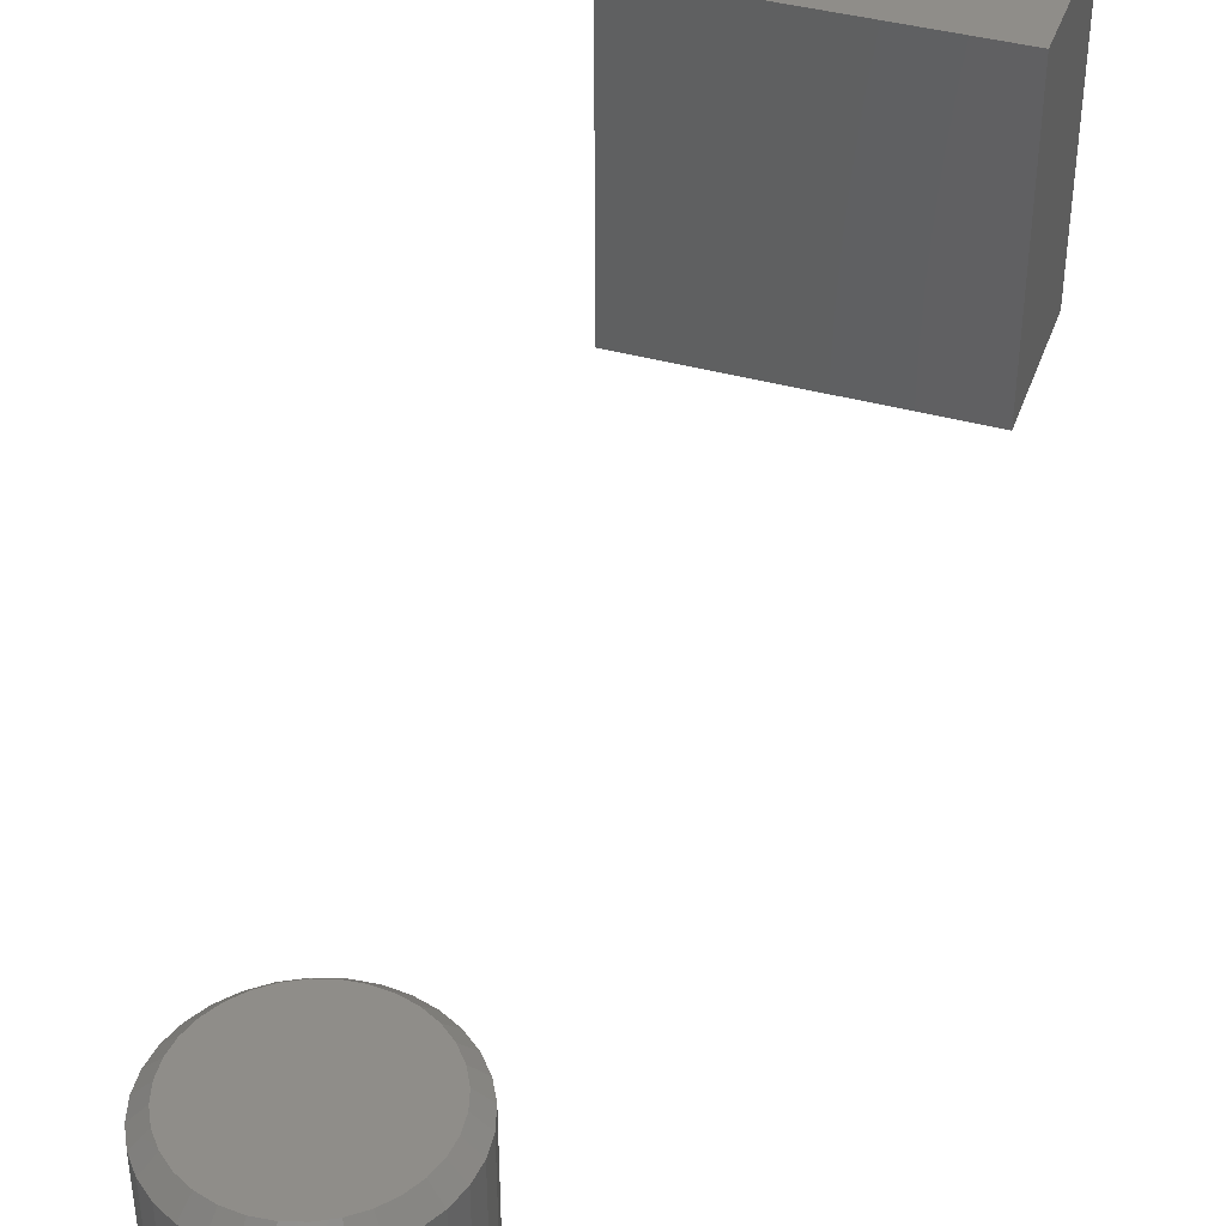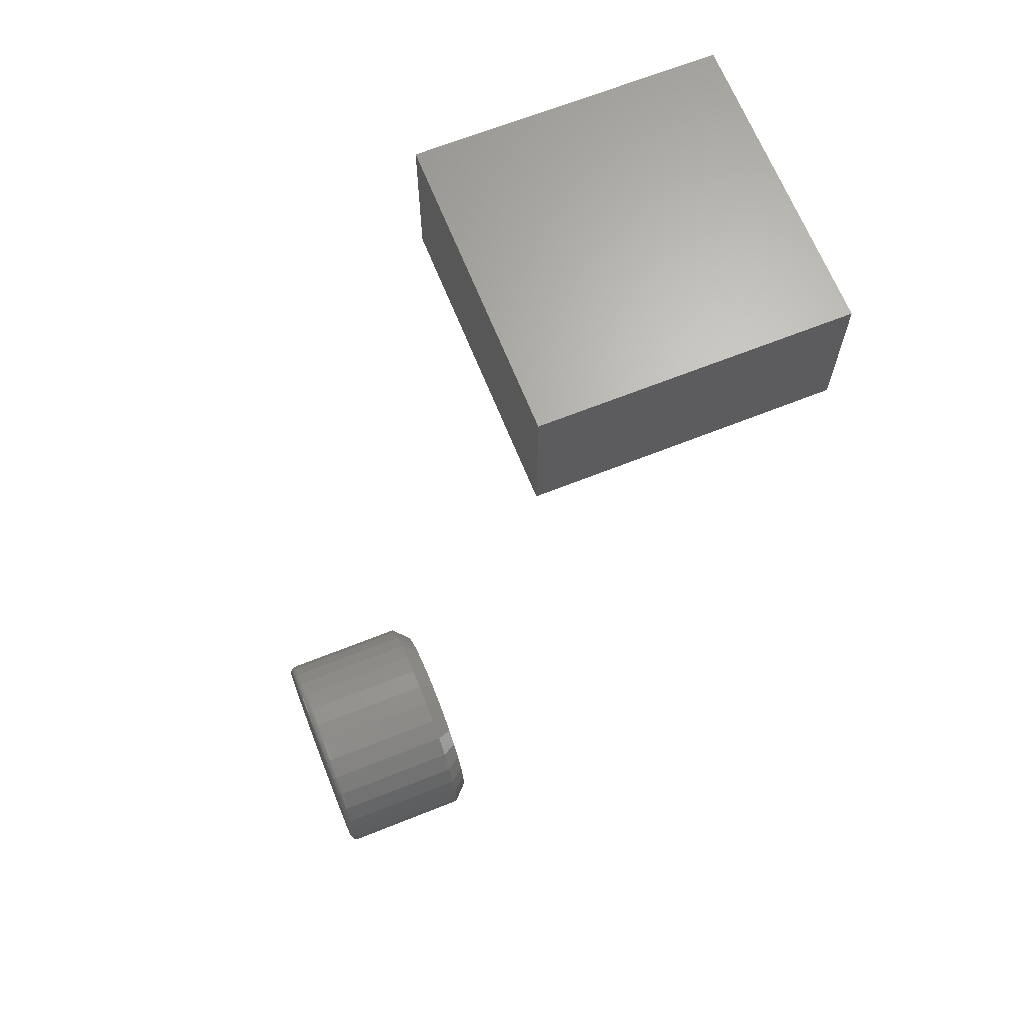
<metadata>
{"format":"stl","ext":"stl","renderer":"f3d","projection":"perspective","resolution":1024,"background":"white","views":[{"elev":40.6,"azim":18.6,"up":"+Z"},{"elev":66.5,"azim":-111.8,"up":"+Y"}]}
</metadata>
<code>
# stl→obj: 360 verts, 712 faces
v 0.1105 0.1484 0.2605
v 0.1105 0.1484 0.5605
v 0.4105 0.1484 0.2605
v 0.4105 0.1484 0.5605
v 0.1105 0 0.2605
v 0.4105 0 0.2605
v 0.1105 0 0.5605
v 0.4105 0 0.5605
v 0.2526 -0.6169 0.007812
v 0.2526 -0.6169 0.1328
v 0.2505 -0.6385 0.007812
v 0.2505 -0.6385 0.1328
v 0.2442 -0.6592 0.007812
v 0.2442 -0.6592 0.1328
v 0.234 -0.6783 0.007812
v 0.234 -0.6783 0.1328
v 0.2203 -0.6951 0.007812
v 0.2203 -0.6951 0.1328
v 0.2035 -0.7088 0.007812
v 0.2035 -0.7088 0.1328
v 0.1844 -0.7191 0.007812
v 0.1844 -0.7191 0.1328
v 0.1637 -0.7253 0.007812
v 0.1637 -0.7253 0.1328
v 0.1421 -0.7275 0.007812
v 0.1421 -0.7275 0.1328
v 0.1205 -0.7253 0.007812
v 0.1205 -0.7253 0.1328
v 0.09981 -0.7191 0.007812
v 0.09981 -0.7191 0.1328
v 0.0807 -0.7088 0.007812
v 0.0807 -0.7088 0.1328
v 0.06395 -0.6951 0.007812
v 0.06395 -0.6951 0.1328
v 0.05021 -0.6783 0.007812
v 0.05021 -0.6783 0.1328
v 0.03999 -0.6592 0.007812
v 0.03999 -0.6592 0.1328
v 0.0337 -0.6385 0.007812
v 0.0337 -0.6385 0.1328
v 0.03158 -0.6169 0.007812
v 0.03158 -0.6169 0.1328
v 0.0337 -0.5954 0.007812
v 0.0337 -0.5954 0.1328
v 0.03999 -0.5746 0.007812
v 0.03999 -0.5746 0.1328
v 0.05021 -0.5555 0.007812
v 0.05021 -0.5555 0.1328
v 0.06395 -0.5388 0.007812
v 0.06395 -0.5388 0.1328
v 0.0807 -0.525 0.007812
v 0.0807 -0.525 0.1328
v 0.09981 -0.5148 0.007812
v 0.09981 -0.5148 0.1328
v 0.1205 -0.5085 0.007812
v 0.1205 -0.5085 0.1328
v 0.1421 -0.5064 0.007812
v 0.1421 -0.5064 0.1328
v 0.1637 -0.5085 0.007812
v 0.1637 -0.5085 0.1328
v 0.1844 -0.5148 0.007812
v 0.1844 -0.5148 0.1328
v 0.2035 -0.525 0.007812
v 0.2035 -0.525 0.1328
v 0.2203 -0.5388 0.007812
v 0.2203 -0.5388 0.1328
v 0.234 -0.5555 0.007812
v 0.234 -0.5555 0.1328
v 0.2442 -0.5746 0.007812
v 0.2442 -0.5746 0.1328
v 0.2505 -0.5954 0.007812
v 0.2505 -0.5954 0.1328
v 0.1421 -0.5142 0
v 0.1621 -0.5162 0
v 0.1221 -0.5162 0
v 0.1028 -0.522 0
v 0.1814 -0.522 0
v 0.08504 -0.5315 0
v 0.1992 -0.5315 0
v 0.1814 -0.7118 0
v 0.1028 -0.7118 0
v 0.1992 -0.7023 0
v 0.1221 -0.7177 0
v 0.1621 -0.7177 0
v 0.1421 -0.7197 0
v 0.08504 -0.7023 0
v 0.06948 -0.6896 0
v 0.2147 -0.6896 0
v 0.0567 -0.674 0
v 0.2275 -0.674 0
v 0.04721 -0.6562 0
v 0.237 -0.6562 0
v 0.04137 -0.637 0
v 0.2428 -0.637 0
v 0.03939 -0.6169 0
v 0.2448 -0.6169 0
v 0.04137 -0.5969 0
v 0.2428 -0.5969 0
v 0.04721 -0.5776 0
v 0.237 -0.5776 0
v 0.0567 -0.5599 0
v 0.2275 -0.5599 0
v 0.06948 -0.5443 0
v 0.2147 -0.5443 0
v 0.03173 -0.6169 0.006288
v 0.03385 -0.5954 0.006288
v 0.03217 -0.6169 0.004823
v 0.03429 -0.5955 0.004823
v 0.0329 -0.6169 0.003472
v 0.03499 -0.5956 0.003472
v 0.03387 -0.6169 0.002288
v 0.03595 -0.5958 0.002288
v 0.03505 -0.6169 0.001317
v 0.03711 -0.5961 0.001317
v 0.0364 -0.6169 0.0005947
v 0.03843 -0.5963 0.0005947
v 0.03787 -0.6169 0.0001501
v 0.03987 -0.5966 0.0001501
v 0.2504 -0.5954 0.006288
v 0.2525 -0.6169 0.006288
v 0.2499 -0.5955 0.004823
v 0.252 -0.6169 0.004823
v 0.2492 -0.5956 0.003472
v 0.2513 -0.6169 0.003472
v 0.2483 -0.5958 0.002288
v 0.2503 -0.6169 0.002288
v 0.2471 -0.5961 0.001317
v 0.2492 -0.6169 0.001317
v 0.2458 -0.5963 0.0005947
v 0.2478 -0.6169 0.0005947
v 0.2443 -0.5966 0.0001501
v 0.2463 -0.6169 0.0001501
v 0.2441 -0.5747 0.006288
v 0.2437 -0.5749 0.004823
v 0.243 -0.5751 0.003472
v 0.2421 -0.5755 0.002288
v 0.241 -0.576 0.001317
v 0.2398 -0.5765 0.0005947
v 0.2384 -0.5771 0.0001501
v 0.2339 -0.5556 0.006288
v 0.2335 -0.5559 0.004823
v 0.2329 -0.5563 0.003472
v 0.2321 -0.5568 0.002288
v 0.2311 -0.5575 0.001317
v 0.23 -0.5582 0.0005947
v 0.2288 -0.559 0.0001501
v 0.2202 -0.5389 0.006288
v 0.2198 -0.5392 0.004823
v 0.2193 -0.5397 0.003472
v 0.2186 -0.5404 0.002288
v 0.2178 -0.5412 0.001317
v 0.2168 -0.5422 0.0005947
v 0.2158 -0.5432 0.0001501
v 0.2034 -0.5252 0.006288
v 0.2032 -0.5255 0.004823
v 0.2028 -0.5261 0.003472
v 0.2022 -0.5269 0.002288
v 0.2016 -0.5279 0.001317
v 0.2008 -0.5291 0.0005947
v 0.2 -0.5303 0.0001501
v 0.1843 -0.515 0.006288
v 0.1842 -0.5154 0.004823
v 0.1839 -0.516 0.003472
v 0.1835 -0.5169 0.002288
v 0.1831 -0.518 0.001317
v 0.1826 -0.5193 0.0005947
v 0.182 -0.5206 0.0001501
v 0.1636 -0.5087 0.006288
v 0.1636 -0.5091 0.004823
v 0.1634 -0.5098 0.003472
v 0.1632 -0.5108 0.002288
v 0.163 -0.5119 0.001317
v 0.1627 -0.5133 0.0005947
v 0.1624 -0.5147 0.0001501
v 0.1421 -0.5066 0.006288
v 0.1421 -0.507 0.004823
v 0.1421 -0.5077 0.003472
v 0.1421 -0.5087 0.002288
v 0.1421 -0.5099 0.001317
v 0.1421 -0.5112 0.0005947
v 0.1421 -0.5127 0.0001501
v 0.1206 -0.5087 0.006288
v 0.1207 -0.5091 0.004823
v 0.1208 -0.5098 0.003472
v 0.121 -0.5108 0.002288
v 0.1212 -0.5119 0.001317
v 0.1215 -0.5133 0.0005947
v 0.1218 -0.5147 0.0001501
v 0.09987 -0.515 0.006288
v 0.1 -0.5154 0.004823
v 0.1003 -0.516 0.003472
v 0.1007 -0.5169 0.002288
v 0.1011 -0.518 0.001317
v 0.1017 -0.5193 0.0005947
v 0.1022 -0.5206 0.0001501
v 0.08078 -0.5252 0.006288
v 0.08103 -0.5255 0.004823
v 0.08143 -0.5261 0.003472
v 0.08197 -0.5269 0.002288
v 0.08263 -0.5279 0.001317
v 0.08338 -0.5291 0.0005947
v 0.08419 -0.5303 0.0001501
v 0.06406 -0.5389 0.006288
v 0.06437 -0.5392 0.004823
v 0.06488 -0.5397 0.003472
v 0.06557 -0.5404 0.002288
v 0.06641 -0.5412 0.001317
v 0.06736 -0.5422 0.0005947
v 0.0684 -0.5432 0.0001501
v 0.05033 -0.5556 0.006288
v 0.0507 -0.5559 0.004823
v 0.0513 -0.5563 0.003472
v 0.05211 -0.5568 0.002288
v 0.05309 -0.5575 0.001317
v 0.05422 -0.5582 0.0005947
v 0.05543 -0.559 0.0001501
v 0.04013 -0.5747 0.006288
v 0.04054 -0.5749 0.004823
v 0.04121 -0.5751 0.003472
v 0.04211 -0.5755 0.002288
v 0.0432 -0.576 0.001317
v 0.04445 -0.5765 0.0005947
v 0.0458 -0.5771 0.0001501
v 0.2504 -0.6385 0.006288
v 0.2499 -0.6384 0.004823
v 0.2492 -0.6382 0.003472
v 0.2483 -0.6381 0.002288
v 0.2471 -0.6378 0.001317
v 0.2458 -0.6376 0.0005947
v 0.2443 -0.6373 0.0001501
v 0.03385 -0.6385 0.006288
v 0.03429 -0.6384 0.004823
v 0.03499 -0.6382 0.003472
v 0.03595 -0.6381 0.002288
v 0.03711 -0.6378 0.001317
v 0.03843 -0.6376 0.0005947
v 0.03987 -0.6373 0.0001501
v 0.04013 -0.6592 0.006288
v 0.04054 -0.659 0.004823
v 0.04121 -0.6587 0.003472
v 0.04211 -0.6584 0.002288
v 0.0432 -0.6579 0.001317
v 0.04445 -0.6574 0.0005947
v 0.0458 -0.6568 0.0001501
v 0.05033 -0.6783 0.006288
v 0.0507 -0.678 0.004823
v 0.0513 -0.6776 0.003472
v 0.05211 -0.6771 0.002288
v 0.05309 -0.6764 0.001317
v 0.05422 -0.6757 0.0005947
v 0.05543 -0.6749 0.0001501
v 0.06406 -0.695 0.006288
v 0.06437 -0.6947 0.004823
v 0.06488 -0.6942 0.003472
v 0.06557 -0.6935 0.002288
v 0.06641 -0.6926 0.001317
v 0.06736 -0.6917 0.0005947
v 0.0684 -0.6906 0.0001501
v 0.08078 -0.7087 0.006288
v 0.08103 -0.7083 0.004823
v 0.08143 -0.7077 0.003472
v 0.08197 -0.7069 0.002288
v 0.08263 -0.706 0.001317
v 0.08338 -0.7048 0.0005947
v 0.08419 -0.7036 0.0001501
v 0.09987 -0.7189 0.006288
v 0.1 -0.7185 0.004823
v 0.1003 -0.7178 0.003472
v 0.1007 -0.7169 0.002288
v 0.1011 -0.7158 0.001317
v 0.1017 -0.7146 0.0005947
v 0.1022 -0.7132 0.0001501
v 0.1206 -0.7252 0.006288
v 0.1207 -0.7248 0.004823
v 0.1208 -0.7241 0.003472
v 0.121 -0.7231 0.002288
v 0.1212 -0.7219 0.001317
v 0.1215 -0.7206 0.0005947
v 0.1218 -0.7192 0.0001501
v 0.1421 -0.7273 0.006288
v 0.1421 -0.7269 0.004823
v 0.1421 -0.7262 0.003472
v 0.1421 -0.7252 0.002288
v 0.1421 -0.724 0.001317
v 0.1421 -0.7226 0.0005947
v 0.1421 -0.7212 0.0001501
v 0.1636 -0.7252 0.006288
v 0.1636 -0.7248 0.004823
v 0.1634 -0.7241 0.003472
v 0.1632 -0.7231 0.002288
v 0.163 -0.7219 0.001317
v 0.1627 -0.7206 0.0005947
v 0.1624 -0.7192 0.0001501
v 0.1843 -0.7189 0.006288
v 0.1842 -0.7185 0.004823
v 0.1839 -0.7178 0.003472
v 0.1835 -0.7169 0.002288
v 0.1831 -0.7158 0.001317
v 0.1826 -0.7146 0.0005947
v 0.182 -0.7132 0.0001501
v 0.2034 -0.7087 0.006288
v 0.2032 -0.7083 0.004823
v 0.2028 -0.7077 0.003472
v 0.2022 -0.7069 0.002288
v 0.2016 -0.706 0.001317
v 0.2008 -0.7048 0.0005947
v 0.2 -0.7036 0.0001501
v 0.2202 -0.695 0.006288
v 0.2198 -0.6947 0.004823
v 0.2193 -0.6942 0.003472
v 0.2186 -0.6935 0.002288
v 0.2178 -0.6926 0.001317
v 0.2168 -0.6917 0.0005947
v 0.2158 -0.6906 0.0001501
v 0.2339 -0.6783 0.006288
v 0.2335 -0.678 0.004823
v 0.2329 -0.6776 0.003472
v 0.2321 -0.6771 0.002288
v 0.2311 -0.6764 0.001317
v 0.23 -0.6757 0.0005947
v 0.2288 -0.6749 0.0001501
v 0.2441 -0.6592 0.006288
v 0.2437 -0.659 0.004823
v 0.243 -0.6587 0.003472
v 0.2421 -0.6584 0.002288
v 0.241 -0.6579 0.001317
v 0.2398 -0.6574 0.0005947
v 0.2384 -0.6568 0.0001501
v 0.1236 -0.5239 0.1484
v 0.1606 -0.5239 0.1484
v 0.1421 -0.522 0.1484
v 0.1058 -0.5293 0.1484
v 0.1784 -0.5293 0.1484
v 0.08938 -0.538 0.1484
v 0.1948 -0.538 0.1484
v 0.1948 -0.6958 0.1484
v 0.1058 -0.7046 0.1484
v 0.1784 -0.7046 0.1484
v 0.1236 -0.71 0.1484
v 0.1606 -0.71 0.1484
v 0.1421 -0.7118 0.1484
v 0.2092 -0.5498 0.1484
v 0.075 -0.5498 0.1484
v 0.221 -0.5642 0.1484
v 0.0632 -0.5642 0.1484
v 0.2298 -0.5806 0.1484
v 0.05443 -0.5806 0.1484
v 0.2352 -0.5984 0.1484
v 0.04903 -0.5984 0.1484
v 0.237 -0.6169 0.1484
v 0.0472 -0.6169 0.1484
v 0.2352 -0.6355 0.1484
v 0.04903 -0.6355 0.1484
v 0.2298 -0.6533 0.1484
v 0.05443 -0.6533 0.1484
v 0.221 -0.6697 0.1484
v 0.0632 -0.6697 0.1484
v 0.2092 -0.684 0.1484
v 0.075 -0.684 0.1484
v 0.08938 -0.6958 0.1484
f 1 2 3
f 3 2 4
f 5 6 7
f 7 6 8
f 2 1 7
f 7 1 5
f 4 2 8
f 8 2 7
f 3 4 6
f 6 4 8
f 1 3 5
f 5 3 6
f 9 10 11
f 11 10 12
f 11 12 13
f 13 12 14
f 13 14 15
f 15 14 16
f 15 16 17
f 17 16 18
f 17 18 19
f 19 18 20
f 19 20 21
f 21 20 22
f 21 22 23
f 23 22 24
f 23 24 25
f 25 24 26
f 25 26 27
f 27 26 28
f 27 28 29
f 29 28 30
f 29 30 31
f 31 30 32
f 31 32 33
f 33 32 34
f 33 34 35
f 35 34 36
f 35 36 37
f 37 36 38
f 37 38 39
f 39 38 40
f 39 40 41
f 41 40 42
f 41 42 43
f 43 42 44
f 43 44 45
f 45 44 46
f 45 46 47
f 47 46 48
f 47 48 49
f 49 48 50
f 49 50 51
f 51 50 52
f 51 52 53
f 53 52 54
f 53 54 55
f 55 54 56
f 55 56 57
f 57 56 58
f 57 58 59
f 59 58 60
f 59 60 61
f 61 60 62
f 61 62 63
f 63 62 64
f 63 64 65
f 65 64 66
f 65 66 67
f 67 66 68
f 67 68 69
f 69 68 70
f 69 70 71
f 71 70 72
f 71 72 9
f 9 72 10
f 73 74 75
f 76 75 74
f 77 76 74
f 78 76 77
f 79 78 77
f 80 81 82
f 83 81 80
f 84 83 80
f 85 83 84
f 81 86 82
f 82 86 87
f 82 87 88
f 88 87 89
f 88 89 90
f 90 89 91
f 90 91 92
f 92 91 93
f 92 93 94
f 94 93 95
f 94 95 96
f 96 95 97
f 96 97 98
f 98 97 99
f 98 99 100
f 100 99 101
f 100 101 102
f 102 101 103
f 102 103 104
f 104 103 78
f 104 78 79
f 41 43 105
f 105 43 106
f 105 106 107
f 107 106 108
f 107 108 109
f 109 108 110
f 109 110 111
f 111 110 112
f 111 112 113
f 113 112 114
f 113 114 115
f 115 114 116
f 115 116 117
f 117 116 118
f 117 118 95
f 95 118 97
f 71 9 119
f 119 9 120
f 119 120 121
f 121 120 122
f 121 122 123
f 123 122 124
f 123 124 125
f 125 124 126
f 125 126 127
f 127 126 128
f 127 128 129
f 129 128 130
f 129 130 131
f 131 130 132
f 131 132 98
f 98 132 96
f 69 71 133
f 133 71 119
f 133 119 134
f 134 119 121
f 134 121 135
f 135 121 123
f 135 123 136
f 136 123 125
f 136 125 137
f 137 125 127
f 137 127 138
f 138 127 129
f 138 129 139
f 139 129 131
f 139 131 100
f 100 131 98
f 67 69 140
f 140 69 133
f 140 133 141
f 141 133 134
f 141 134 142
f 142 134 135
f 142 135 143
f 143 135 136
f 143 136 144
f 144 136 137
f 144 137 145
f 145 137 138
f 145 138 146
f 146 138 139
f 146 139 102
f 102 139 100
f 65 67 147
f 147 67 140
f 147 140 148
f 148 140 141
f 148 141 149
f 149 141 142
f 149 142 150
f 150 142 143
f 150 143 151
f 151 143 144
f 151 144 152
f 152 144 145
f 152 145 153
f 153 145 146
f 153 146 104
f 104 146 102
f 63 65 154
f 154 65 147
f 154 147 155
f 155 147 148
f 155 148 156
f 156 148 149
f 156 149 157
f 157 149 150
f 157 150 158
f 158 150 151
f 158 151 159
f 159 151 152
f 159 152 160
f 160 152 153
f 160 153 79
f 79 153 104
f 61 63 161
f 161 63 154
f 161 154 162
f 162 154 155
f 162 155 163
f 163 155 156
f 163 156 164
f 164 156 157
f 164 157 165
f 165 157 158
f 165 158 166
f 166 158 159
f 166 159 167
f 167 159 160
f 167 160 77
f 77 160 79
f 59 61 168
f 168 61 161
f 168 161 169
f 169 161 162
f 169 162 170
f 170 162 163
f 170 163 171
f 171 163 164
f 171 164 172
f 172 164 165
f 172 165 173
f 173 165 166
f 173 166 174
f 174 166 167
f 174 167 74
f 74 167 77
f 57 59 175
f 175 59 168
f 175 168 176
f 176 168 169
f 176 169 177
f 177 169 170
f 177 170 178
f 178 170 171
f 178 171 179
f 179 171 172
f 179 172 180
f 180 172 173
f 180 173 181
f 181 173 174
f 181 174 73
f 73 174 74
f 55 57 182
f 182 57 175
f 182 175 183
f 183 175 176
f 183 176 184
f 184 176 177
f 184 177 185
f 185 177 178
f 185 178 186
f 186 178 179
f 186 179 187
f 187 179 180
f 187 180 188
f 188 180 181
f 188 181 75
f 75 181 73
f 53 55 189
f 189 55 182
f 189 182 190
f 190 182 183
f 190 183 191
f 191 183 184
f 191 184 192
f 192 184 185
f 192 185 193
f 193 185 186
f 193 186 194
f 194 186 187
f 194 187 195
f 195 187 188
f 195 188 76
f 76 188 75
f 51 53 196
f 196 53 189
f 196 189 197
f 197 189 190
f 197 190 198
f 198 190 191
f 198 191 199
f 199 191 192
f 199 192 200
f 200 192 193
f 200 193 201
f 201 193 194
f 201 194 202
f 202 194 195
f 202 195 78
f 78 195 76
f 49 51 203
f 203 51 196
f 203 196 204
f 204 196 197
f 204 197 205
f 205 197 198
f 205 198 206
f 206 198 199
f 206 199 207
f 207 199 200
f 207 200 208
f 208 200 201
f 208 201 209
f 209 201 202
f 209 202 103
f 103 202 78
f 47 49 210
f 210 49 203
f 210 203 211
f 211 203 204
f 211 204 212
f 212 204 205
f 212 205 213
f 213 205 206
f 213 206 214
f 214 206 207
f 214 207 215
f 215 207 208
f 215 208 216
f 216 208 209
f 216 209 101
f 101 209 103
f 45 47 217
f 217 47 210
f 217 210 218
f 218 210 211
f 218 211 219
f 219 211 212
f 219 212 220
f 220 212 213
f 220 213 221
f 221 213 214
f 221 214 222
f 222 214 215
f 222 215 223
f 223 215 216
f 223 216 99
f 99 216 101
f 43 45 106
f 106 45 217
f 106 217 108
f 108 217 218
f 108 218 110
f 110 218 219
f 110 219 112
f 112 219 220
f 112 220 114
f 114 220 221
f 114 221 116
f 116 221 222
f 116 222 118
f 118 222 223
f 118 223 97
f 97 223 99
f 9 11 120
f 120 11 224
f 120 224 122
f 122 224 225
f 122 225 124
f 124 225 226
f 124 226 126
f 126 226 227
f 126 227 128
f 128 227 228
f 128 228 130
f 130 228 229
f 130 229 132
f 132 229 230
f 132 230 96
f 96 230 94
f 39 41 231
f 231 41 105
f 231 105 232
f 232 105 107
f 232 107 233
f 233 107 109
f 233 109 234
f 234 109 111
f 234 111 235
f 235 111 113
f 235 113 236
f 236 113 115
f 236 115 237
f 237 115 117
f 237 117 93
f 93 117 95
f 37 39 238
f 238 39 231
f 238 231 239
f 239 231 232
f 239 232 240
f 240 232 233
f 240 233 241
f 241 233 234
f 241 234 242
f 242 234 235
f 242 235 243
f 243 235 236
f 243 236 244
f 244 236 237
f 244 237 91
f 91 237 93
f 35 37 245
f 245 37 238
f 245 238 246
f 246 238 239
f 246 239 247
f 247 239 240
f 247 240 248
f 248 240 241
f 248 241 249
f 249 241 242
f 249 242 250
f 250 242 243
f 250 243 251
f 251 243 244
f 251 244 89
f 89 244 91
f 33 35 252
f 252 35 245
f 252 245 253
f 253 245 246
f 253 246 254
f 254 246 247
f 254 247 255
f 255 247 248
f 255 248 256
f 256 248 249
f 256 249 257
f 257 249 250
f 257 250 258
f 258 250 251
f 258 251 87
f 87 251 89
f 31 33 259
f 259 33 252
f 259 252 260
f 260 252 253
f 260 253 261
f 261 253 254
f 261 254 262
f 262 254 255
f 262 255 263
f 263 255 256
f 263 256 264
f 264 256 257
f 264 257 265
f 265 257 258
f 265 258 86
f 86 258 87
f 29 31 266
f 266 31 259
f 266 259 267
f 267 259 260
f 267 260 268
f 268 260 261
f 268 261 269
f 269 261 262
f 269 262 270
f 270 262 263
f 270 263 271
f 271 263 264
f 271 264 272
f 272 264 265
f 272 265 81
f 81 265 86
f 27 29 273
f 273 29 266
f 273 266 274
f 274 266 267
f 274 267 275
f 275 267 268
f 275 268 276
f 276 268 269
f 276 269 277
f 277 269 270
f 277 270 278
f 278 270 271
f 278 271 279
f 279 271 272
f 279 272 83
f 83 272 81
f 25 27 280
f 280 27 273
f 280 273 281
f 281 273 274
f 281 274 282
f 282 274 275
f 282 275 283
f 283 275 276
f 283 276 284
f 284 276 277
f 284 277 285
f 285 277 278
f 285 278 286
f 286 278 279
f 286 279 85
f 85 279 83
f 23 25 287
f 287 25 280
f 287 280 288
f 288 280 281
f 288 281 289
f 289 281 282
f 289 282 290
f 290 282 283
f 290 283 291
f 291 283 284
f 291 284 292
f 292 284 285
f 292 285 293
f 293 285 286
f 293 286 84
f 84 286 85
f 21 23 294
f 294 23 287
f 294 287 295
f 295 287 288
f 295 288 296
f 296 288 289
f 296 289 297
f 297 289 290
f 297 290 298
f 298 290 291
f 298 291 299
f 299 291 292
f 299 292 300
f 300 292 293
f 300 293 80
f 80 293 84
f 19 21 301
f 301 21 294
f 301 294 302
f 302 294 295
f 302 295 303
f 303 295 296
f 303 296 304
f 304 296 297
f 304 297 305
f 305 297 298
f 305 298 306
f 306 298 299
f 306 299 307
f 307 299 300
f 307 300 82
f 82 300 80
f 17 19 308
f 308 19 301
f 308 301 309
f 309 301 302
f 309 302 310
f 310 302 303
f 310 303 311
f 311 303 304
f 311 304 312
f 312 304 305
f 312 305 313
f 313 305 306
f 313 306 314
f 314 306 307
f 314 307 88
f 88 307 82
f 15 17 315
f 315 17 308
f 315 308 316
f 316 308 309
f 316 309 317
f 317 309 310
f 317 310 318
f 318 310 311
f 318 311 319
f 319 311 312
f 319 312 320
f 320 312 313
f 320 313 321
f 321 313 314
f 321 314 90
f 90 314 88
f 13 15 322
f 322 15 315
f 322 315 323
f 323 315 316
f 323 316 324
f 324 316 317
f 324 317 325
f 325 317 318
f 325 318 326
f 326 318 319
f 326 319 327
f 327 319 320
f 327 320 328
f 328 320 321
f 328 321 92
f 92 321 90
f 11 13 224
f 224 13 322
f 224 322 225
f 225 322 323
f 225 323 226
f 226 323 324
f 226 324 227
f 227 324 325
f 227 325 228
f 228 325 326
f 228 326 229
f 229 326 327
f 229 327 230
f 230 327 328
f 230 328 94
f 94 328 92
f 329 330 331
f 330 329 332
f 330 332 333
f 333 332 334
f 333 334 335
f 336 337 338
f 338 337 339
f 338 339 340
f 340 339 341
f 335 334 342
f 342 334 343
f 342 343 344
f 344 343 345
f 344 345 346
f 346 345 347
f 346 347 348
f 348 347 349
f 348 349 350
f 350 349 351
f 350 351 352
f 352 351 353
f 352 353 354
f 354 353 355
f 354 355 356
f 356 355 357
f 356 357 358
f 358 357 359
f 358 359 336
f 336 359 360
f 336 360 337
f 341 339 26
f 26 24 341
f 16 358 18
f 18 358 336
f 18 336 20
f 358 16 356
f 356 16 14
f 356 14 354
f 354 14 12
f 354 12 352
f 352 12 10
f 352 10 350
f 357 34 359
f 359 34 32
f 359 32 360
f 34 357 36
f 36 357 355
f 36 355 38
f 38 355 353
f 38 353 40
f 40 353 351
f 40 351 42
f 26 339 28
f 28 339 337
f 28 337 30
f 30 337 360
f 30 360 32
f 341 24 340
f 340 24 22
f 340 22 338
f 338 22 20
f 338 20 336
f 331 330 58
f 58 56 331
f 48 343 50
f 50 343 334
f 50 334 52
f 343 48 345
f 345 48 46
f 345 46 347
f 347 46 44
f 347 44 349
f 349 44 42
f 349 42 351
f 344 66 342
f 342 66 64
f 342 64 335
f 66 344 68
f 68 344 346
f 68 346 70
f 70 346 348
f 70 348 72
f 72 348 350
f 72 350 10
f 58 330 60
f 60 330 333
f 60 333 62
f 62 333 335
f 62 335 64
f 331 56 329
f 329 56 54
f 329 54 332
f 332 54 52
f 332 52 334

</code>
